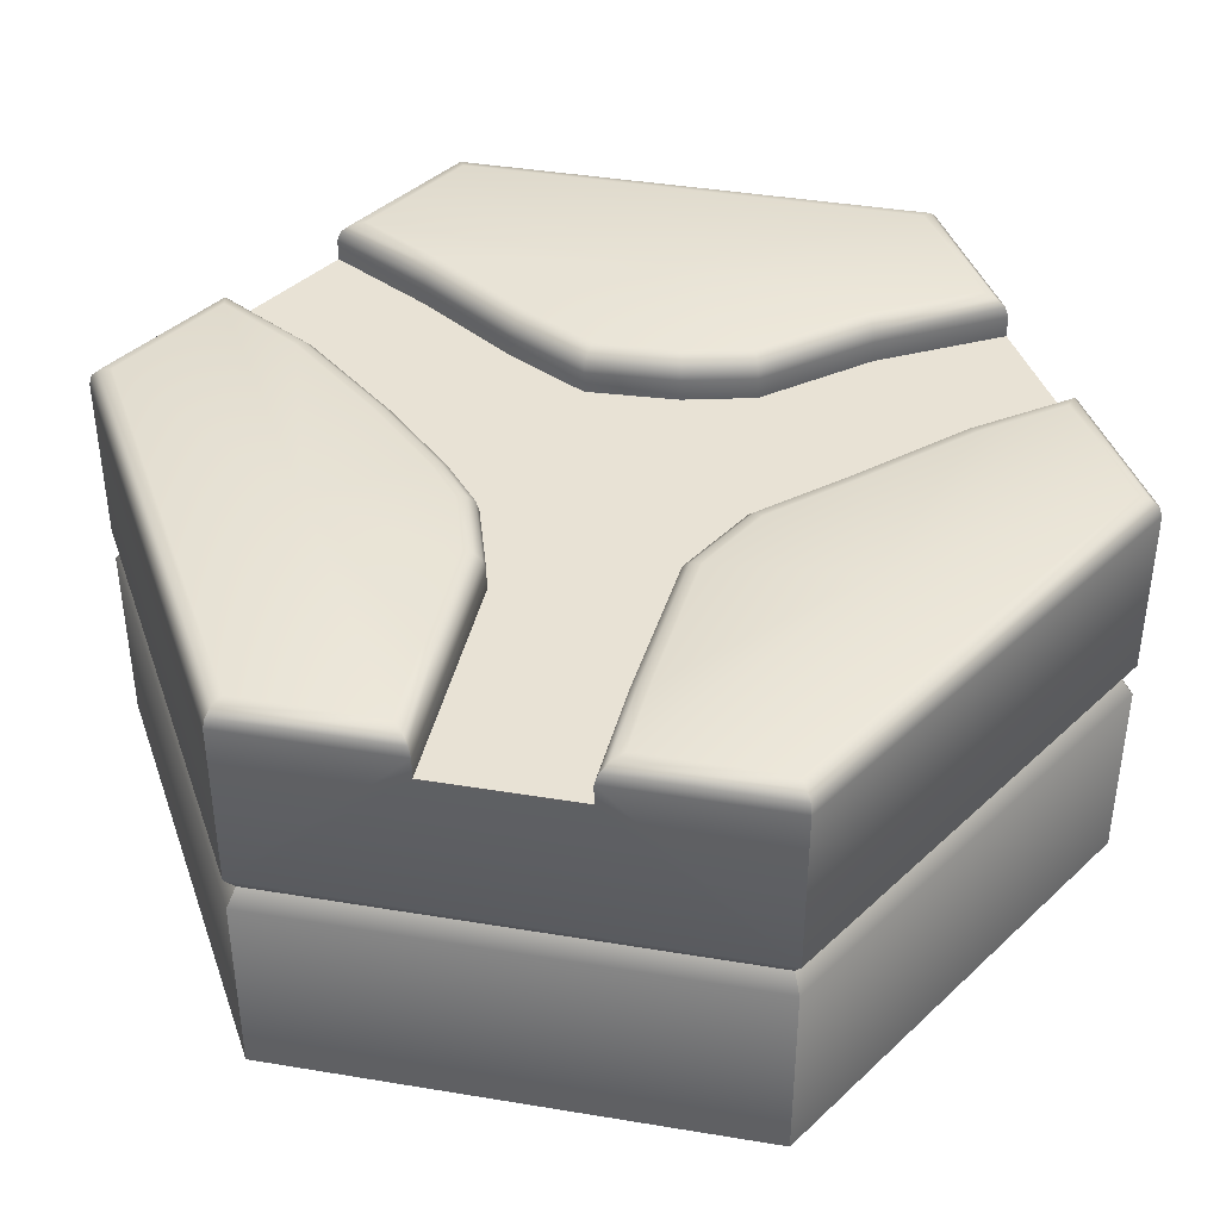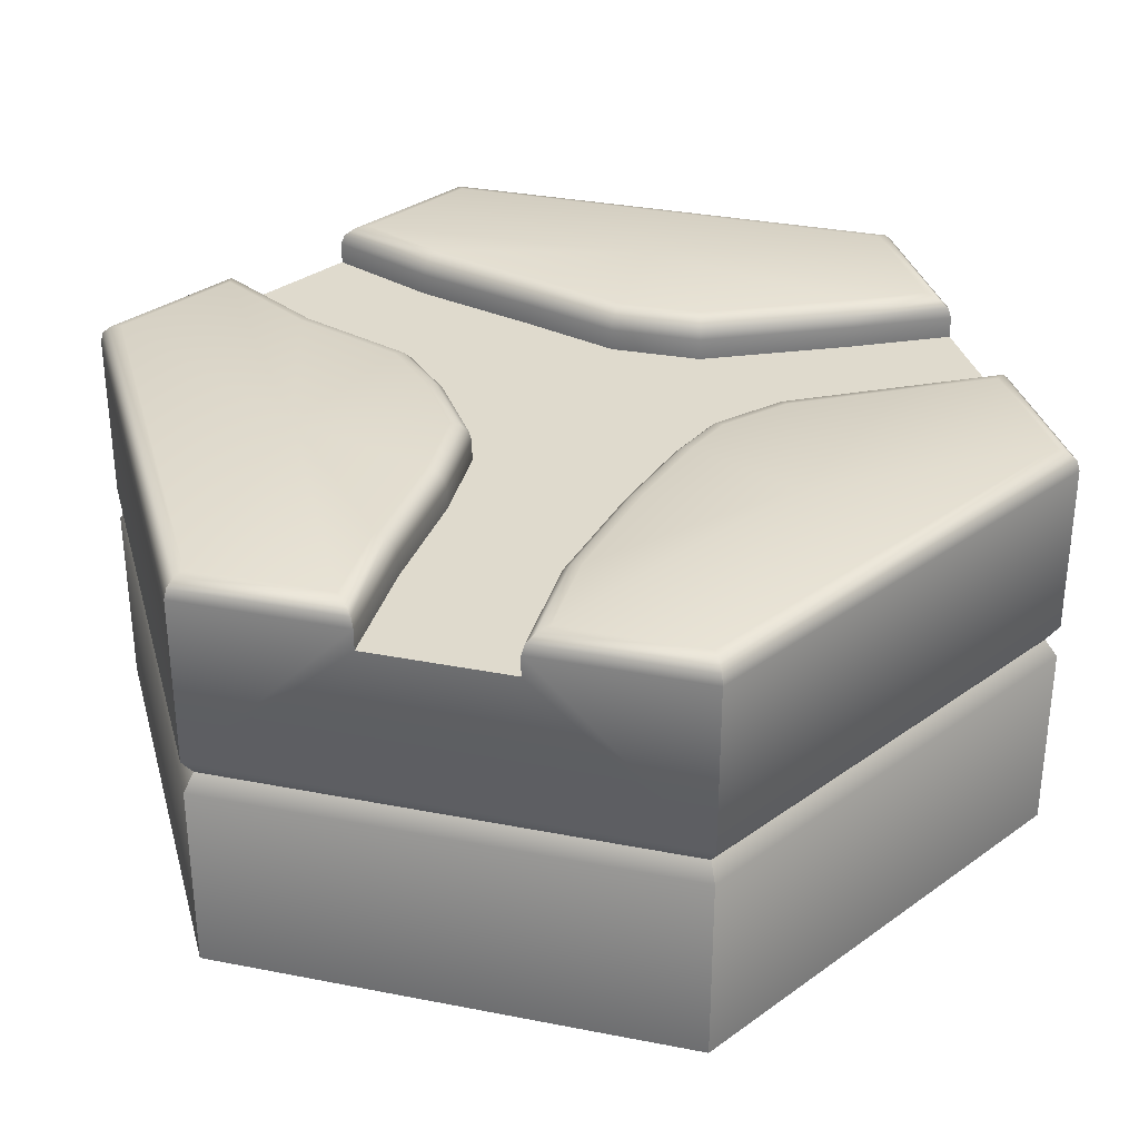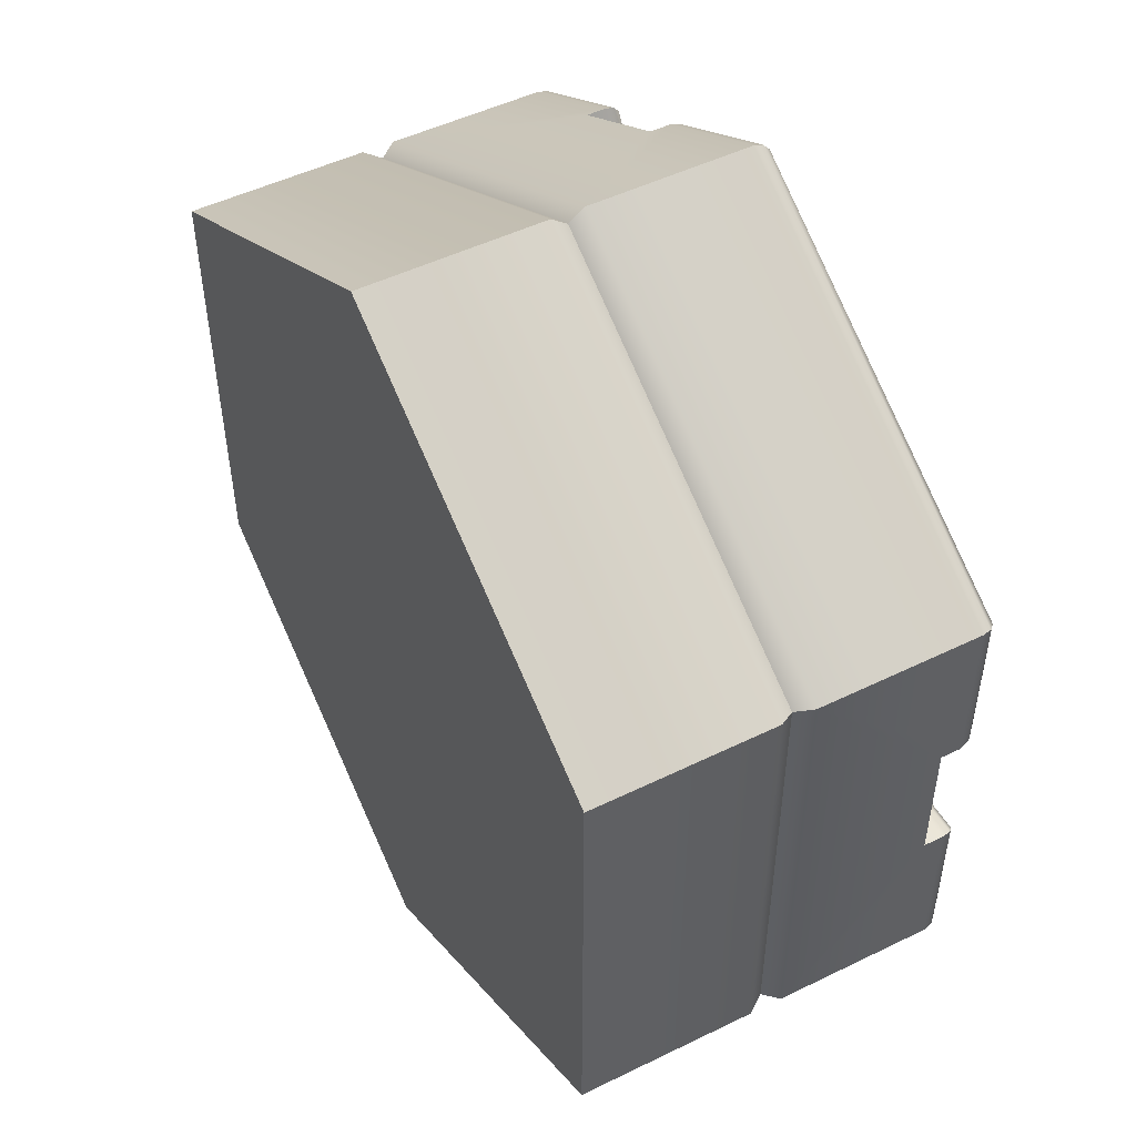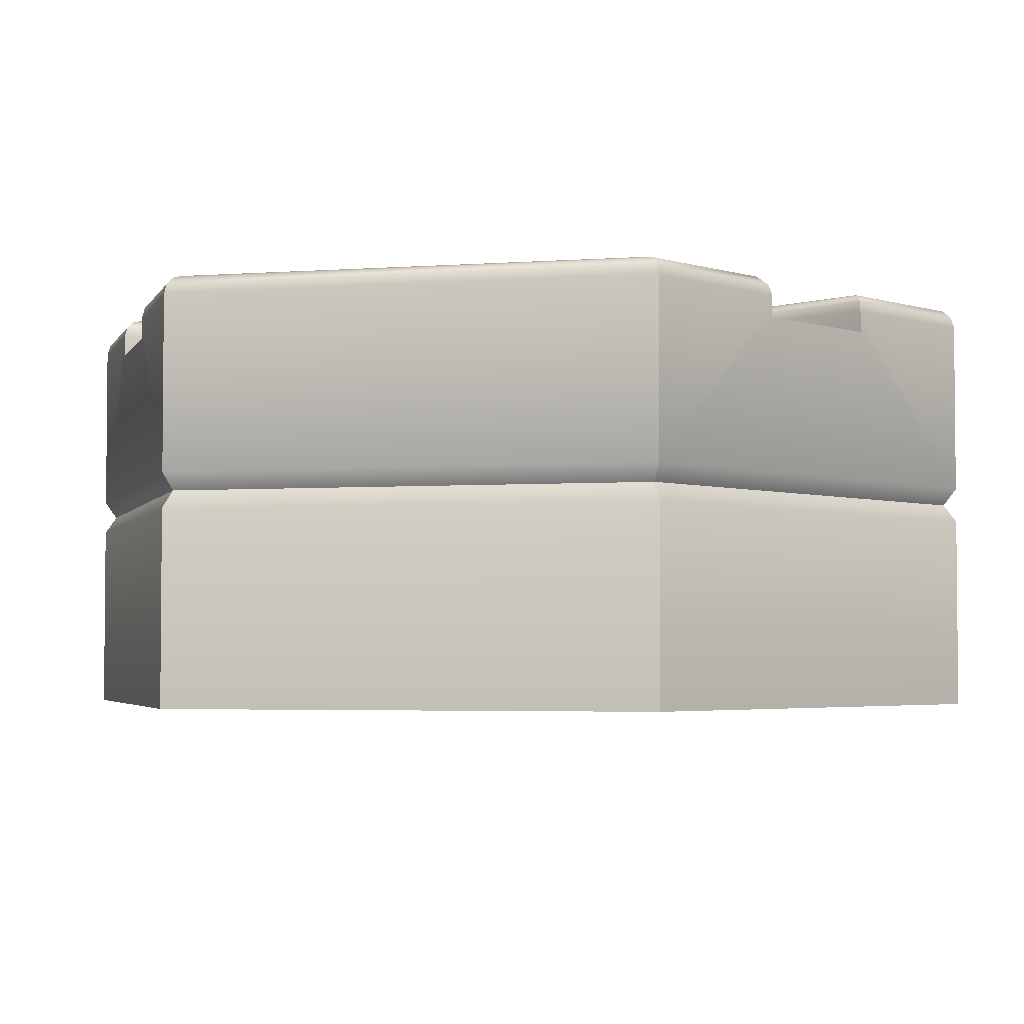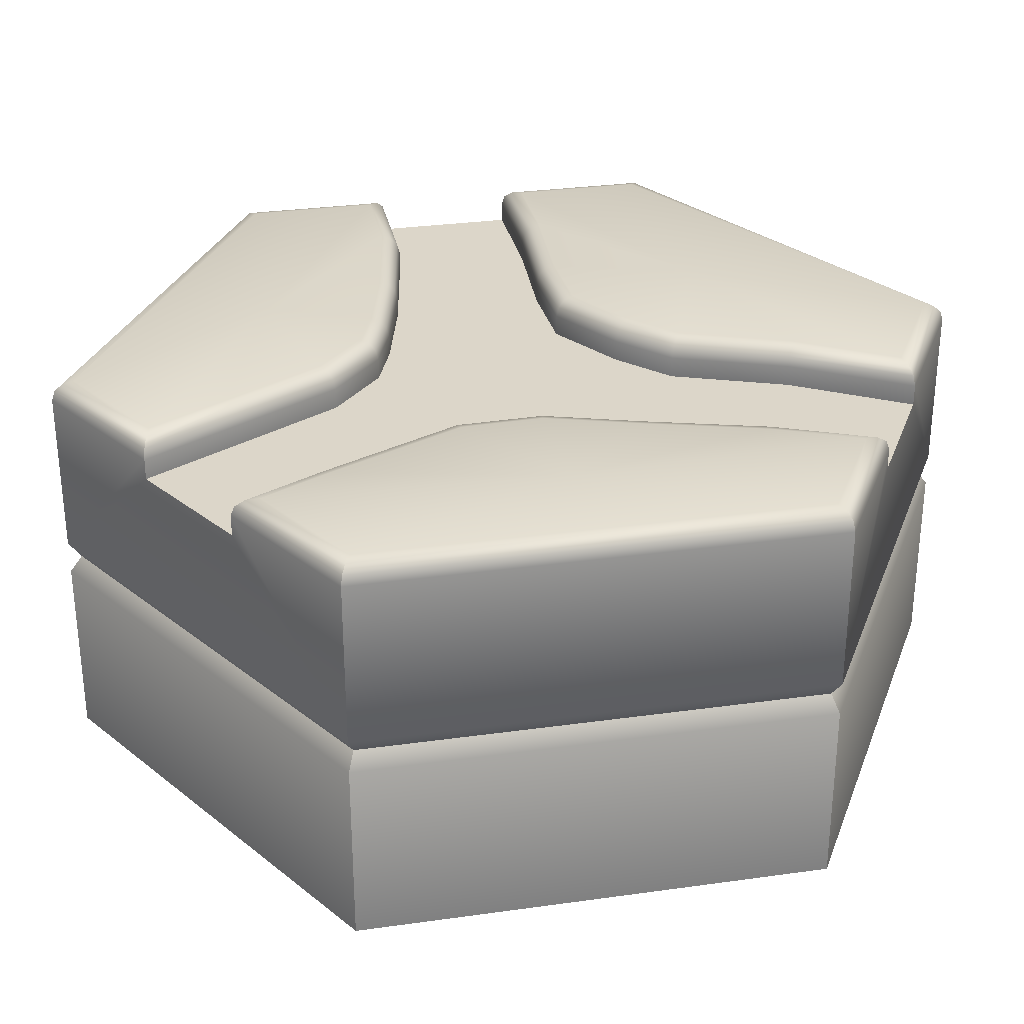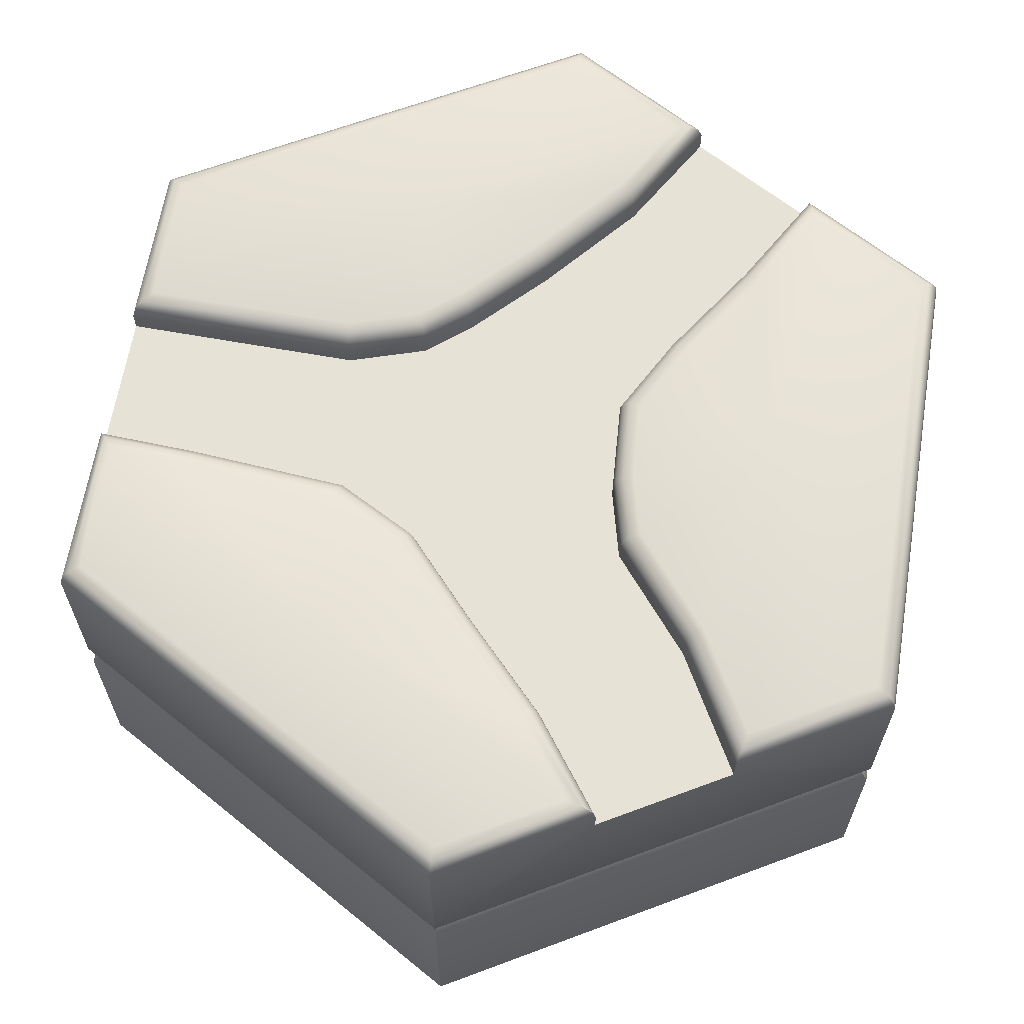
<metadata>
{"format":"obj","ext":"obj","renderer":"f3d","projection":"perspective","resolution":1024,"background":"white","views":[{"elev":40.8,"azim":101.5,"up":"+Y"},{"elev":32.8,"azim":-14.8,"up":"+Y"},{"elev":50.0,"azim":61.8,"up":"+Z"},{"elev":-3.5,"azim":163.9,"up":"+Y"},{"elev":30.2,"azim":138.5,"up":"+Y"},{"elev":64.0,"azim":-170.7,"up":"+Y"}]}
</metadata>
<code>
o hex_sand_roadG_detail_Cylinder.606
v 1 0.9 -0.1732
v 1 0.9 0.1732
v -0.35 0.9 0.9526
v -0.65 0.9 0.7794
v -0.65 0.9 -0.7794
v -0.35 0.9 -0.9526
v -0.1827 0.9 -0.7244
v -0.4944 0.9 -0.4976
v 0.02949 0.9 -0.4997
v -0.3076 0.9 -0.2683
v -0.2668 0.9 -0.1039
v 0.2584 0.9 0.2214
v 0.1897 0.9 -0.3209
v 0.3793 0.9 -0.2181
v 0.441 0.9 0.1631
v 0.7584 0.9 -0.1857
v 0.7308 0.9 0.1682
v 0.1528 0.9 0.3086
v -0.2538 0.9 0.1099
v -0.01029 0.9 0.4756
v -0.3539 0.9 0.2985
v -0.2065 0.9 0.7068
v -0.5095 0.9 0.5333
v -1e-06 1 -1.099
v -1e-06 0.9516 -1.155
v -1e-06 0.9935 -1.127
v -1e-06 0.9758 -1.147
v 0.9516 1 -0.5494
v 1 0.9516 -0.5773
v 0.9758 0.9935 -0.5634
v 0.9935 0.9758 -0.5736
v 0.9516 1 0.5494
v 1 0.9516 0.5774
v 0.9758 0.9935 0.5634
v 0.9935 0.9758 0.5736
v -1e-06 1 1.099
v -1e-06 0.9516 1.155
v -1e-06 0.9935 1.127
v -1e-06 0.9758 1.147
v -0.9516 1 0.5494
v -1 0.9516 0.5774
v -0.9758 0.9935 0.5634
v -0.9935 0.9758 0.5736
v -0.9516 1 -0.5494
v -1 0.9516 -0.5773
v -0.9758 0.9935 -0.5634
v -0.9935 0.9758 -0.5736
v 0.9516 1 -0.2242
v 1 0.9516 -0.1732
v 0.9758 0.9935 -0.1987
v 0.9935 0.9758 -0.18
v 0.9516 1 0.2207
v 1 0.9516 0.1732
v 0.9758 0.9935 0.197
v 0.9935 0.9758 0.1796
v -0.35 0.9516 0.9526
v -0.2837 1 0.935
v -0.3411 0.9758 0.9503
v -0.3168 0.9935 0.9438
v -0.6679 1 0.7132
v -0.65 0.9516 0.7794
v -0.659 0.9935 0.7463
v -0.6524 0.9758 0.7705
v -0.65 0.9516 -0.7794
v -0.6685 1 -0.7128
v -0.6525 0.9758 -0.7705
v -0.6593 0.9935 -0.7461
v -0.2791 1 -0.9377
v -0.35 0.9516 -0.9526
v -0.3145 0.9935 -0.9452
v -0.3405 0.9758 -0.9506
v -0.1827 0.9516 -0.7244
v -0.1455 1 -0.7554
v -0.1777 0.9758 -0.7285
v -0.1641 0.9935 -0.7399
v -0.5347 1 -0.4704
v -0.4944 0.9516 -0.4976
v -0.5146 0.9935 -0.484
v -0.4998 0.9758 -0.4939
v 0.02949 0.9516 -0.4997
v 0.06506 1 -0.5325
v 0.03426 0.9758 -0.5041
v 0.04727 0.9935 -0.5161
v -0.352 1 -0.2461
v -0.3076 0.9516 -0.2683
v -0.3298 0.9935 -0.2572
v -0.3136 0.9758 -0.2653
v -0.3149 1 -0.09655
v -0.2668 0.9516 -0.1039
v -0.2909 0.9935 -0.1002
v -0.2733 0.9758 -0.1029
v 0.2584 0.9516 0.2214
v 0.282 1 0.2647
v 0.2616 0.9758 0.2272
v 0.2702 0.9935 0.2431
v 0.2201 1 -0.3594
v 0.1897 0.9516 -0.3209
v 0.2049 0.9935 -0.3401
v 0.1938 0.9758 -0.326
v 0.3935 1 -0.2654
v 0.3793 0.9516 -0.2181
v 0.3864 0.9935 -0.2418
v 0.3812 0.9758 -0.2244
v 0.4481 1 0.2116
v 0.441 0.9516 0.1631
v 0.4446 0.9935 0.1874
v 0.4419 0.9758 0.1696
v 0.7584 0.9516 -0.1857
v 0.7619 1 -0.2339
v 0.7588 0.9758 -0.1921
v 0.7601 0.9935 -0.2098
v 0.7299 1 0.2166
v 0.7308 0.9516 0.1682
v 0.7304 0.9935 0.1924
v 0.7307 0.9758 0.1747
v 0.1528 0.9516 0.3086
v 0.1856 1 0.3443
v 0.1572 0.9758 0.3134
v 0.1692 0.9935 0.3264
v -0.303 1 0.09928
v -0.2538 0.9516 0.1099
v -0.2784 0.9935 0.1046
v -0.2604 0.9758 0.1085
v 0.02552 1 0.5082
v -0.01029 0.9516 0.4756
v 0.007614 0.9935 0.4919
v -0.005492 0.9758 0.48
v -0.3956 1 0.2737
v -0.3539 0.9516 0.2985
v -0.3747 0.9935 0.2861
v -0.3595 0.9758 0.2951
v -0.1669 1 0.7349
v -0.2065 0.9516 0.7068
v -0.1867 0.9935 0.7208
v -0.2012 0.9758 0.7105
v -0.5508 1 0.5079
v -0.5095 0.9516 0.5333
v -0.5302 0.9935 0.5206
v -0.5151 0.9758 0.5299
v -1e-06 0 -1.155
v 1 0 -0.5773
v 1 0 0.5774
v -1e-06 0 1.155
v -1 0 0.5774
v -1 0 -0.5773
v -1e-06 0.4588 -1.155
v -1e-06 0.5412 -1.155
v -1e-06 0.5 -1.124
v 1 0.5412 -0.5773
v 1 0.4588 -0.5773
v 0.9731 0.5 -0.5618
v 1 0.5412 0.5774
v 1 0.4588 0.5774
v 0.9731 0.5 0.5618
v -1e-06 0.5412 1.155
v -1e-06 0.4588 1.155
v -1e-06 0.5 1.124
v -1 0.5412 0.5774
v -1 0.4588 0.5774
v -0.9731 0.5 0.5618
v -1 0.5412 -0.5773
v -1 0.4588 -0.5773
v -0.9731 0.5 -0.5618
v 0.3486 1 0.5698
v -0.6377 1 0.005557
v 0.3598 1 -0.6068
f 147 25 29 149
f 49 108 16 1
f 158 41 45 161
f 77 85 10 8
f 101 97 13 14
f 64 77 8 5
f 125 116 18 20
f 97 80 9 13
f 129 137 23 21
f 108 101 14 16
f 92 105 15 12
f 80 72 7 9
f 113 53 2 17
f 133 125 20 22
f 105 113 17 15
f 137 61 4 23
f 89 121 19 11
f 56 133 22 3
f 85 89 11 10
f 121 129 21 19
f 72 69 6 7
f 116 92 12 18
f 31 27 26 30
f 30 26 24 28
f 37 33 35 39
f 39 35 34 38
f 38 34 32 36
f 45 41 43 47
f 47 43 42 46
f 46 42 40 44
f 65 76 78 67
f 67 78 79 66
f 66 79 77 64
f 73 68 70 75
f 75 70 71 74
f 74 71 69 72
f 76 84 86 78
f 78 86 87 79
f 79 87 85 77
f 81 73 75 83
f 83 75 74 82
f 82 74 72 80
f 84 88 90 86
f 86 90 91 87
f 87 91 89 85
f 96 81 83 98
f 98 83 82 99
f 99 82 80 97
f 93 104 106 95
f 95 106 107 94
f 94 107 105 92
f 100 96 98 102
f 102 98 99 103
f 103 99 97 101
f 104 112 114 106
f 106 114 115 107
f 107 115 113 105
f 109 100 102 111
f 111 102 103 110
f 110 103 101 108
f 112 52 54 114
f 114 54 55 115
f 115 55 53 113
f 48 109 111 50
f 50 111 110 51
f 51 110 108 49
f 88 120 122 90
f 90 122 123 91
f 91 123 121 89
f 117 93 95 119
f 119 95 94 118
f 118 94 92 116
f 120 128 130 122
f 122 130 131 123
f 123 131 129 121
f 124 117 119 126
f 126 119 118 127
f 127 118 116 125
f 128 136 138 130
f 130 138 139 131
f 131 139 137 129
f 132 124 126 134
f 134 126 127 135
f 135 127 125 133
f 136 60 62 138
f 138 62 63 139
f 139 63 61 137
f 57 132 134 59
f 59 134 135 58
f 58 135 133 56
f 49 29 31 51
f 51 31 30 50
f 50 30 28 48
f 25 69 71 27
f 27 71 70 26
f 26 70 68 24
f 52 32 34 54
f 54 34 35 55
f 55 35 33 53
f 56 37 39 58
f 58 39 38 59
f 59 38 36 57
f 60 40 42 62
f 62 42 43 63
f 63 43 41 61
f 64 45 47 66
f 66 47 46 67
f 67 46 44 65
f 29 25 27 31
f 152 33 37 155
f 64 5 161 45
f 56 3 155 37
f 49 1 149 29
f 147 149 151 148
f 149 152 154 151
f 152 155 157 154
f 155 158 160 157
f 158 161 163 160
f 161 147 148 163
f 52 112 164
f 112 104 164
f 104 93 164
f 93 117 164
f 117 124 164
f 124 132 164
f 132 57 164
f 57 36 164
f 36 32 164
f 32 52 164
f 60 136 165
f 136 128 165
f 128 120 165
f 120 88 165
f 88 84 165
f 84 76 165
f 76 65 165
f 65 44 165
f 44 40 165
f 40 60 165
f 28 24 166
f 24 68 166
f 68 73 166
f 73 81 166
f 81 96 166
f 96 100 166
f 100 109 166
f 109 48 166
f 48 28 166
f 147 6 69 25
f 161 5 6 147
f 158 4 61 41
f 155 3 4 158
f 149 1 2 152
f 152 2 53 33
f 159 162 145 144
f 156 159 144 143
f 162 146 140 145
f 153 156 143 142
f 140 141 142 143 144 145
f 150 153 142 141
f 148 151 150 146
f 151 154 153 150
f 154 157 156 153
f 157 160 159 156
f 160 163 162 159
f 163 148 146 162
f 146 150 141 140
f 11 12 13
f 5 8 7 6
f 8 10 9 7
f 10 11 13 9
f 12 15 14 13
f 15 17 16 14
f 17 2 1 16
f 11 19 18 12
f 19 21 20 18
f 21 23 22 20
f 23 4 3 22

</code>
